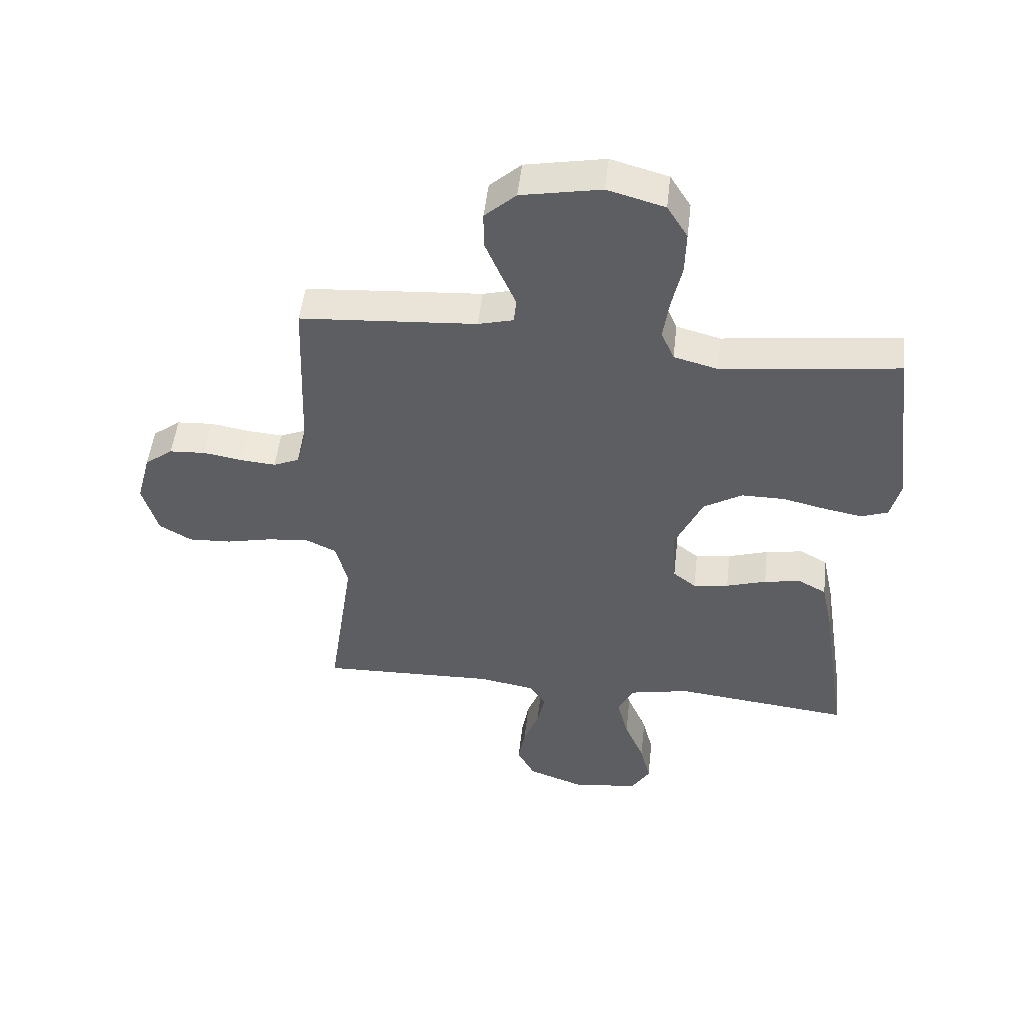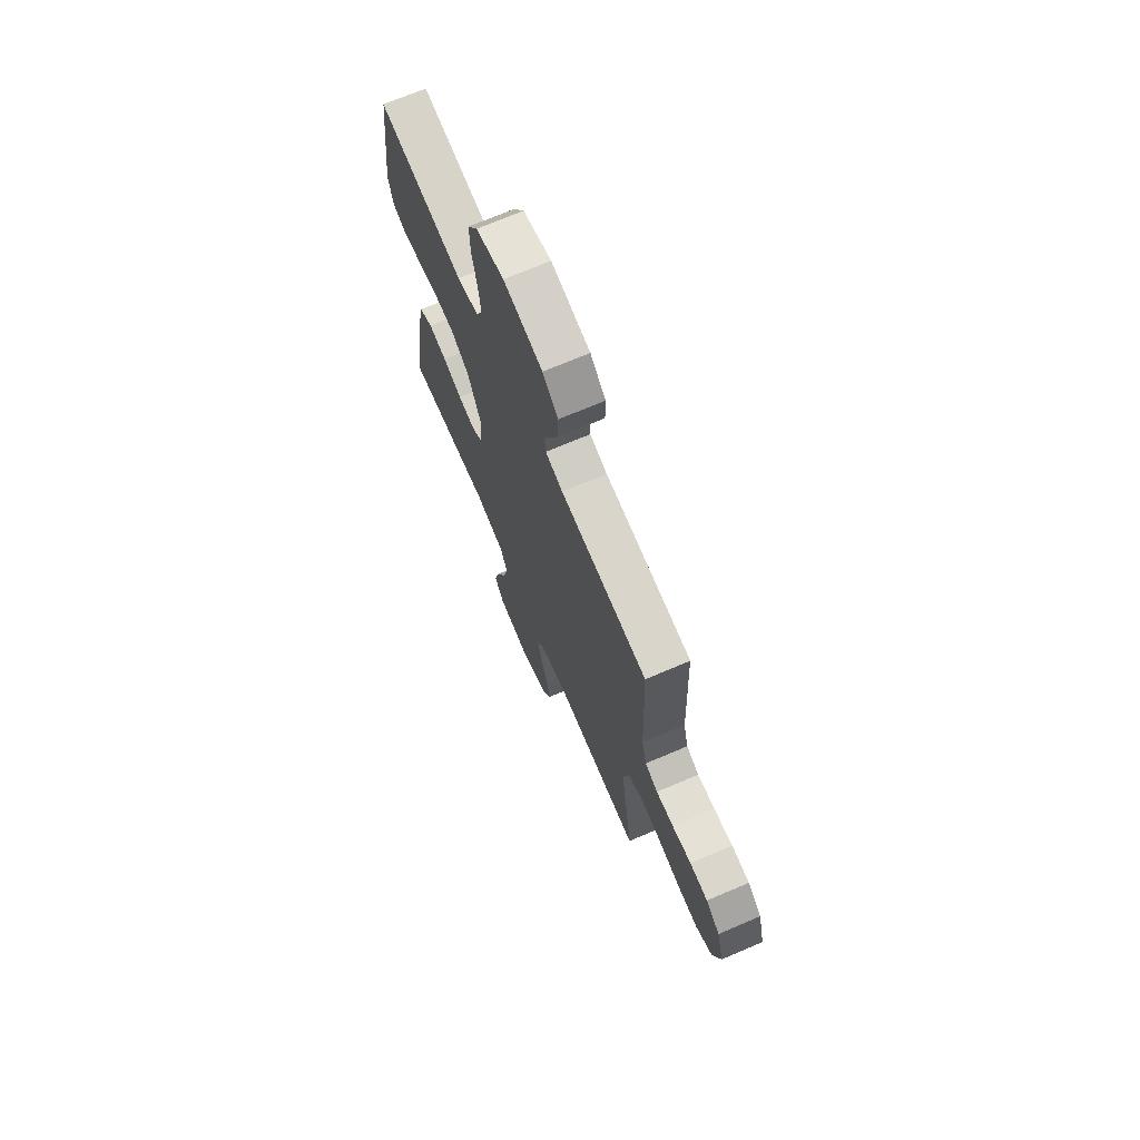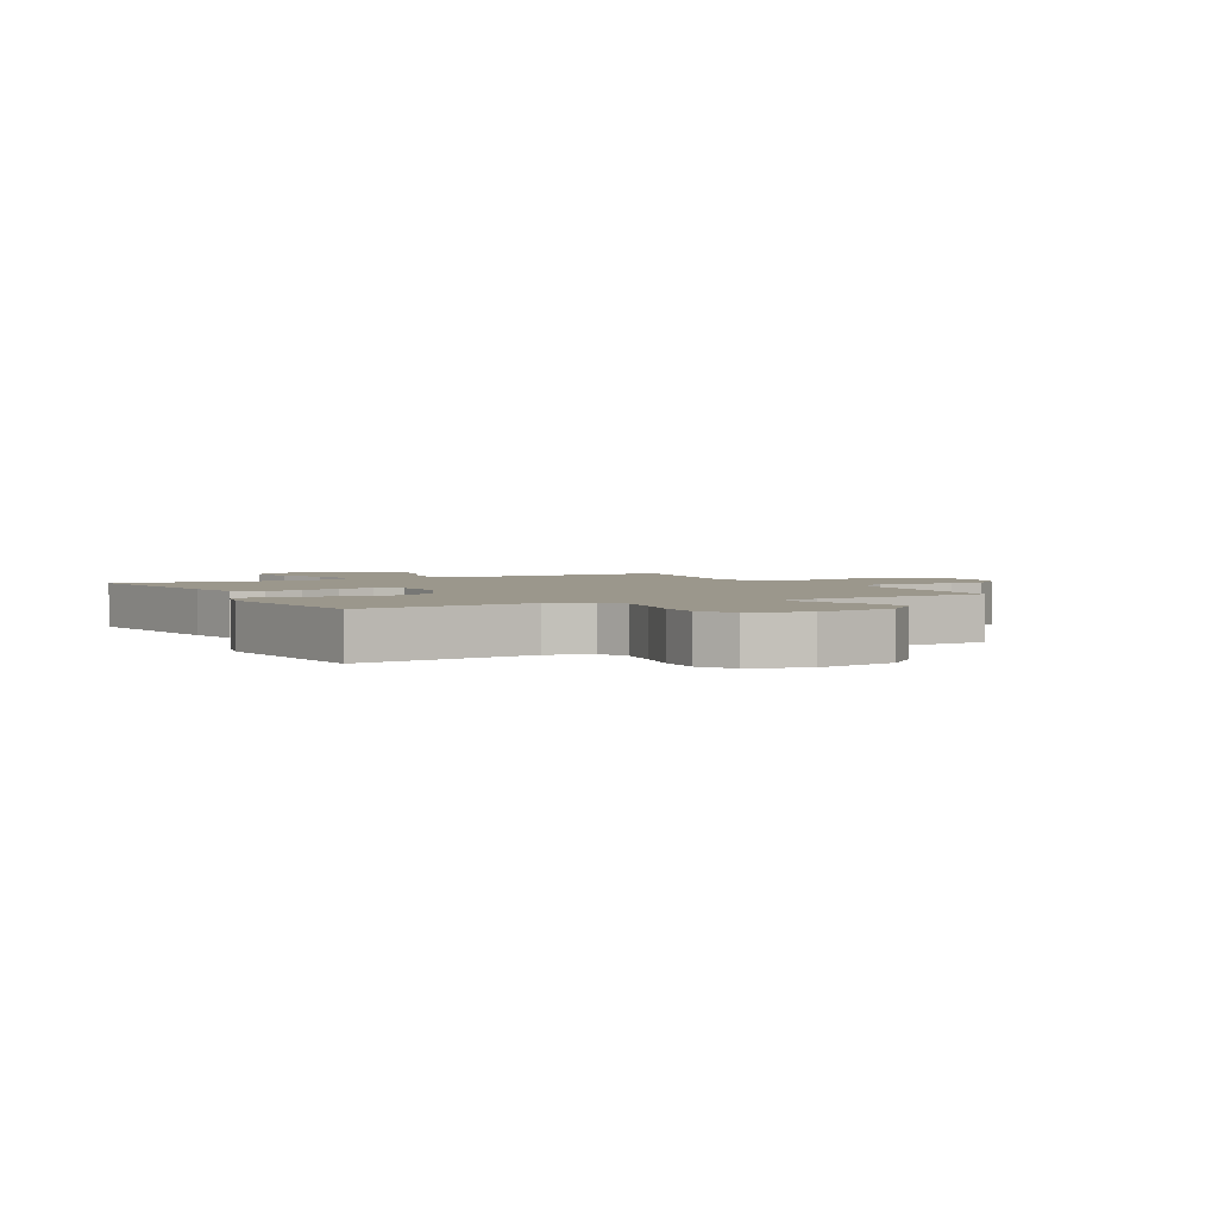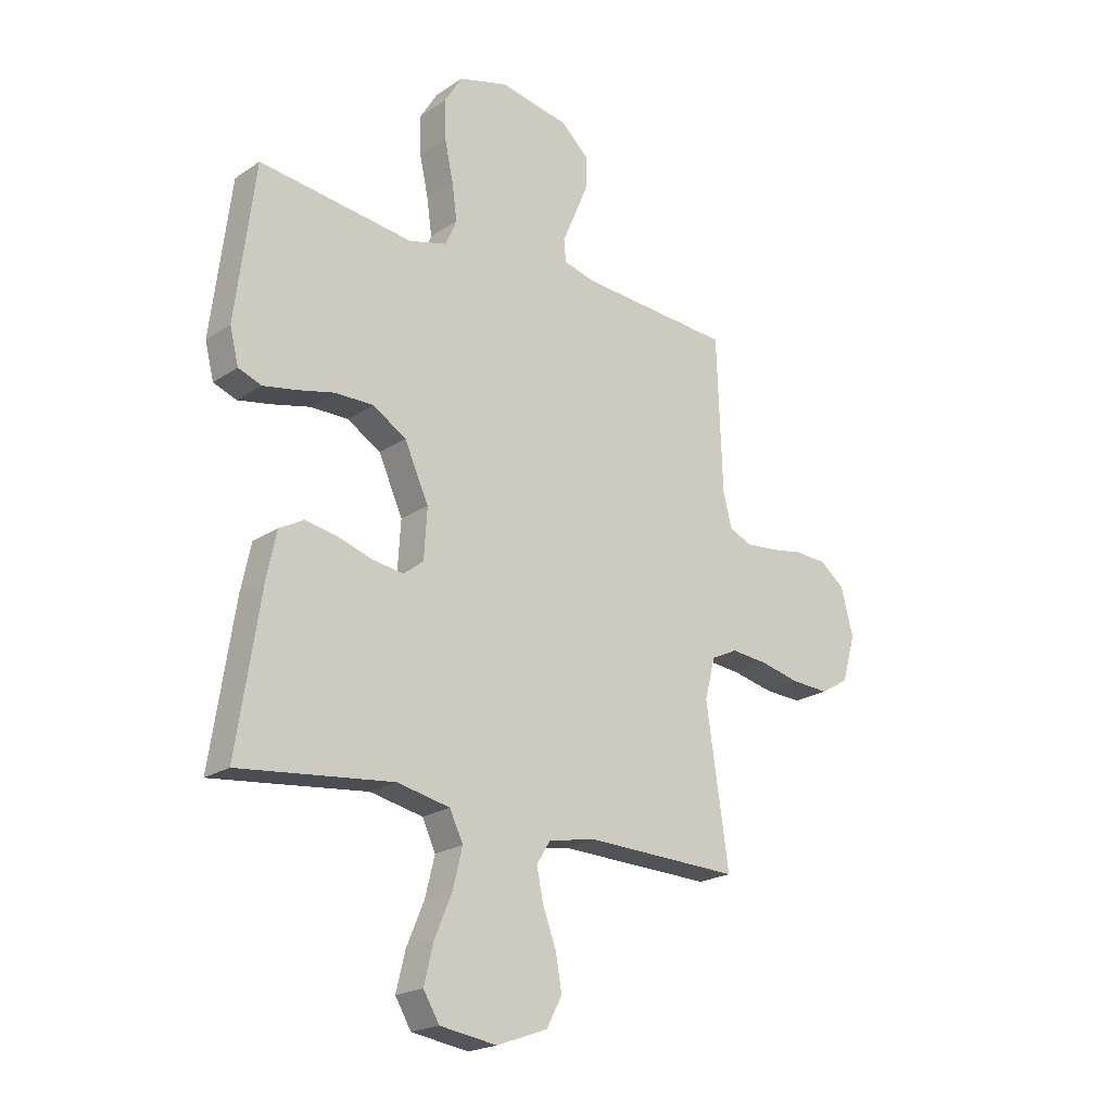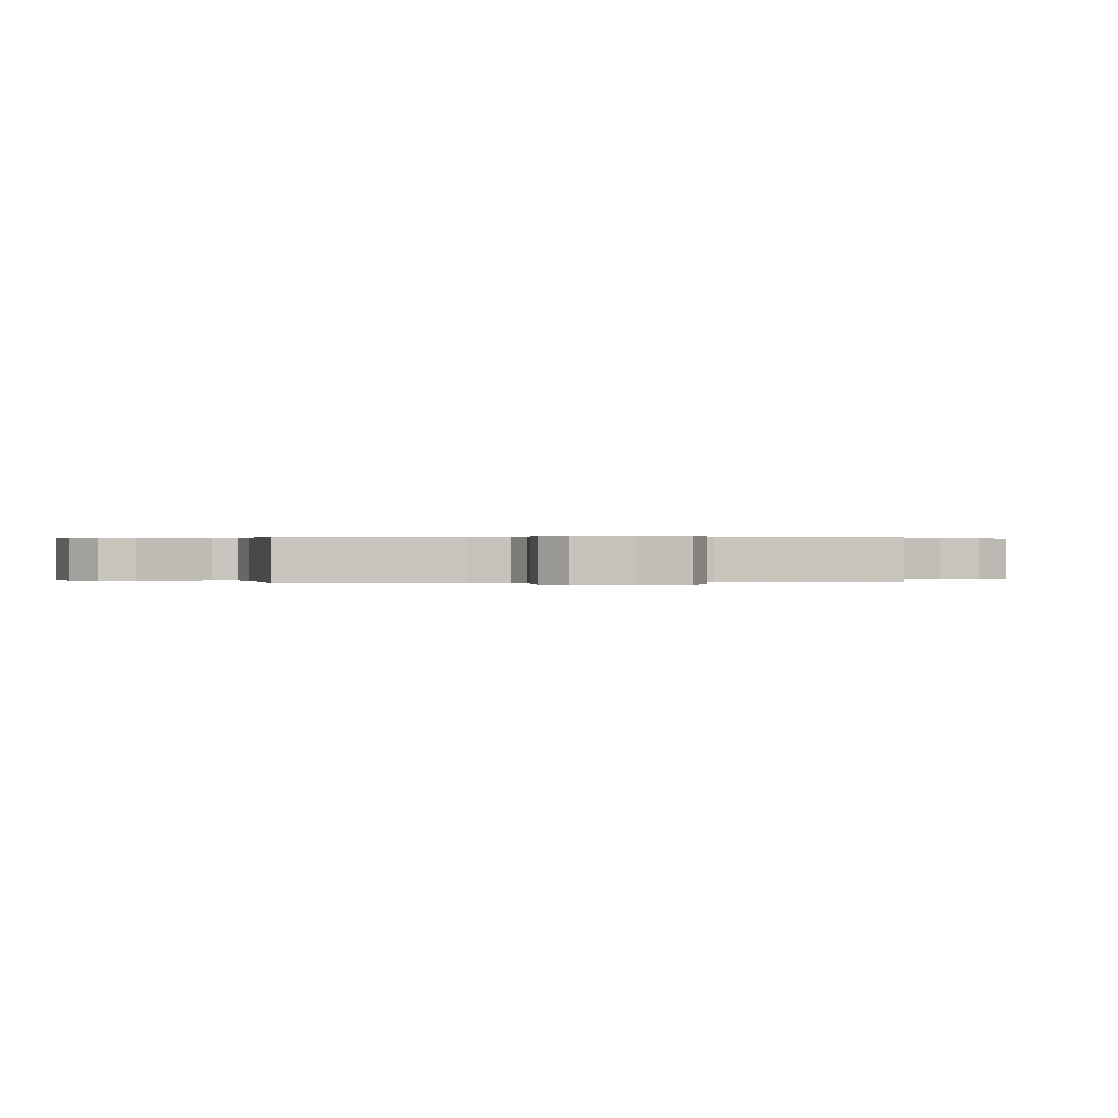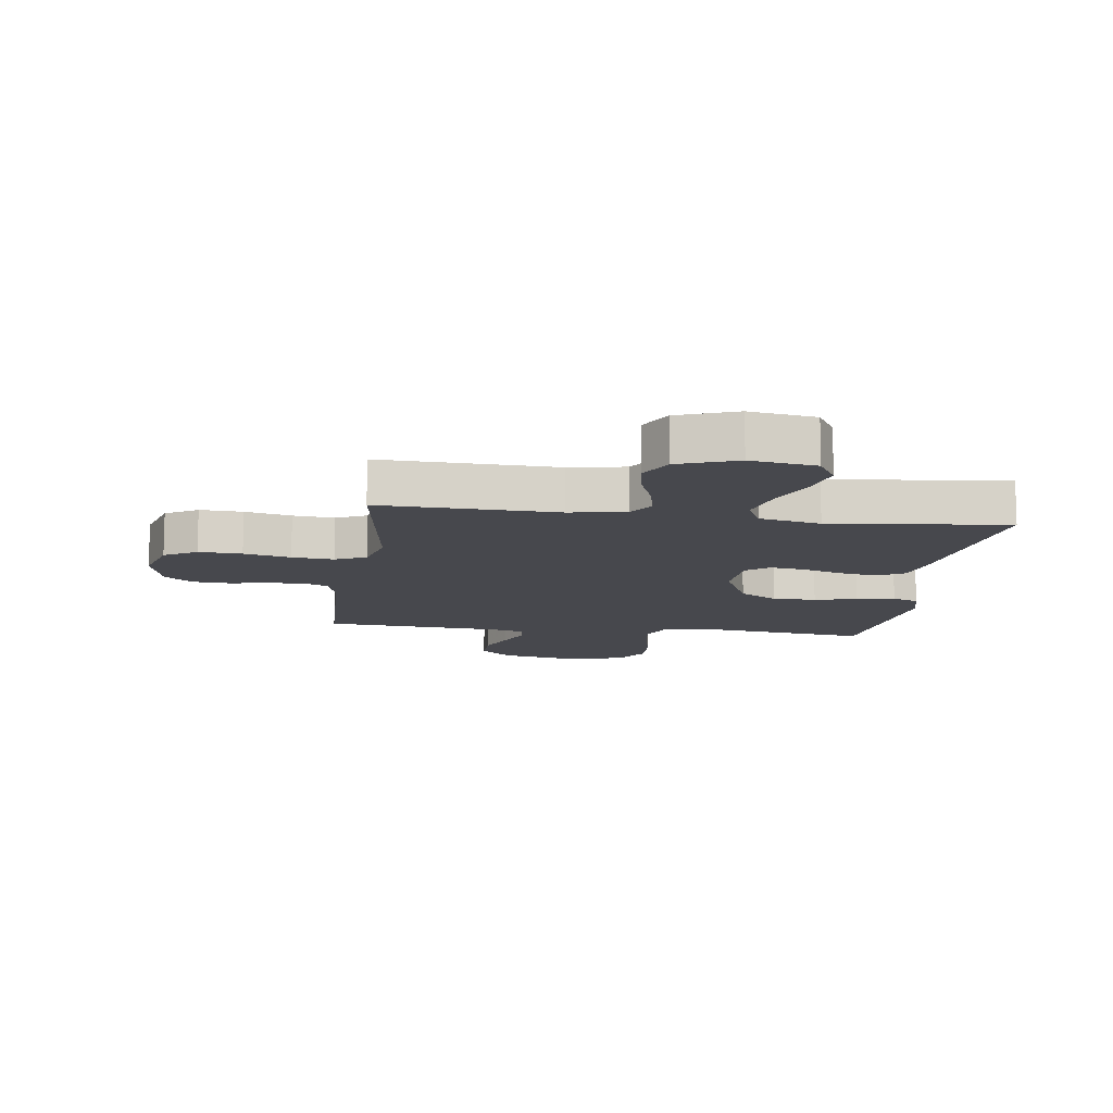
<metadata>
{"format":"obj","ext":"obj","renderer":"f3d","projection":"perspective","resolution":1024,"background":"white","views":[{"elev":50.7,"azim":-173.5,"up":"+Z"},{"elev":70.8,"azim":66.9,"up":"+Z"},{"elev":2.7,"azim":-27.7,"up":"+Y"},{"elev":-21.0,"azim":-40.2,"up":"+Z"},{"elev":0.2,"azim":80.8,"up":"+Y"},{"elev":-11.8,"azim":172.2,"up":"+Y"}]}
</metadata>
<code>
v -0.5 0.07 -0.5
v -0.454 0.07 -0.2
v -0.435 0.07 -0.111
v -0.388 0.07 -0.085
v -0.325 0.07 -0.096
v -0.257 0.07 -0.118
v -0.197 0.07 -0.127
v -0.158 0.07 -0.096
v -0.152 0.07 0
v -0.199 0.07 0.104
v -0.264 0.07 0.144
v -0.338 0.07 0.144
v -0.411 0.07 0.127
v -0.476 0.07 0.115
v -0.521 0.07 0.132
v -0.538 0.07 0.2
v -0.5 0.07 0.5
v -0.2 0.07 0.462
v -0.125 0.07 0.482
v -0.103 0.07 0.533
v -0.113 0.07 0.604
v -0.13 0.07 0.683
v -0.132 0.07 0.757
v -0.097 0.07 0.814
v 0 0.07 0.841
v 0.135 0.07 0.815
v 0.188 0.07 0.766
v 0.188 0.07 0.704
v 0.161 0.07 0.639
v 0.136 0.07 0.581
v 0.14 0.07 0.538
v 0.2 0.07 0.522
v 0.5 0.07 0.5
v 0.511 0.07 0.2
v 0.528 0.07 0.135
v 0.572 0.07 0.116
v 0.632 0.07 0.121
v 0.698 0.07 0.132
v 0.76 0.07 0.128
v 0.808 0.07 0.091
v 0.832 0.07 0
v 0.806 0.07 -0.091
v 0.751 0.07 -0.124
v 0.678 0.07 -0.12
v 0.599 0.07 -0.102
v 0.528 0.07 -0.095
v 0.476 0.07 -0.12
v 0.456 0.07 -0.2
v 0.5 0.07 -0.5
v 0.2 0.07 -0.49
v 0.105 0.07 -0.507
v 0.078 0.07 -0.551
v 0.091 0.07 -0.613
v 0.117 0.07 -0.683
v 0.129 0.07 -0.751
v 0.099 0.07 -0.808
v 0 0.07 -0.844
v -0.111 0.07 -0.827
v -0.142 0.07 -0.775
v -0.124 0.07 -0.701
v -0.09 0.07 -0.62
v -0.071 0.07 -0.544
v -0.097 0.07 -0.489
v -0.2 0.07 -0.467
v -0.5 0 -0.5
v -0.454 0 -0.2
v -0.435 0 -0.111
v -0.388 0 -0.085
v -0.325 0 -0.096
v -0.257 0 -0.118
v -0.197 0 -0.127
v -0.158 0 -0.096
v -0.152 0 0
v -0.199 0 0.104
v -0.264 0 0.144
v -0.338 0 0.144
v -0.411 0 0.127
v -0.476 0 0.115
v -0.521 0 0.132
v -0.538 0 0.2
v -0.5 0 0.5
v -0.2 0 0.462
v -0.125 0 0.482
v -0.103 0 0.533
v -0.113 0 0.604
v -0.13 0 0.683
v -0.132 0 0.757
v -0.097 0 0.814
v 0 0 0.841
v 0.135 0 0.815
v 0.188 0 0.766
v 0.188 0 0.704
v 0.161 0 0.639
v 0.136 0 0.581
v 0.14 0 0.538
v 0.2 0 0.522
v 0.5 0 0.5
v 0.511 0 0.2
v 0.528 0 0.135
v 0.572 0 0.116
v 0.632 0 0.121
v 0.698 0 0.132
v 0.76 0 0.128
v 0.808 0 0.091
v 0.832 0 0
v 0.806 0 -0.091
v 0.751 0 -0.124
v 0.678 0 -0.12
v 0.599 0 -0.102
v 0.528 0 -0.095
v 0.476 0 -0.12
v 0.456 0 -0.2
v 0.5 0 -0.5
v 0.2 0 -0.49
v 0.105 0 -0.507
v 0.078 0 -0.551
v 0.091 0 -0.613
v 0.117 0 -0.683
v 0.129 0 -0.751
v 0.099 0 -0.808
v 0 0 -0.844
v -0.111 0 -0.827
v -0.142 0 -0.775
v -0.124 0 -0.701
v -0.09 0 -0.62
v -0.071 0 -0.544
v -0.097 0 -0.489
v -0.2 0 -0.467
f 59 60 61
f 58 59 61
f 57 58 61
f 56 57 61
f 55 56 61
f 54 55 61
f 53 54 61
f 52 53 61 62
f 51 52 62 63
f 48 49 50
f 51 63 64
f 50 51 64
f 48 50 64
f 47 48 64
f 43 44 45
f 42 43 45
f 41 42 45
f 40 41 45
f 39 40 45
f 38 39 45
f 37 38 45
f 36 37 45 46
f 35 36 46 47
f 32 33 34
f 35 47 64
f 34 35 64
f 32 34 64
f 31 32 64
f 28 29 30
f 27 28 30
f 26 27 30
f 25 26 30
f 24 25 30
f 23 24 30
f 22 23 30
f 21 22 30
f 20 21 30 31
f 16 17 18
f 15 16 18
f 14 15 18
f 13 14 18
f 12 13 18
f 11 12 18 19
f 19 20 31
f 11 19 31
f 10 11 31
f 4 5 6
f 3 4 6
f 2 3 6
f 1 2 6
f 64 1 6
f 64 6 7
f 9 10 31
f 8 9 31
f 8 31 64
f 7 8 64
f 125 124 123
f 125 123 122
f 125 122 121
f 125 121 120
f 125 120 119
f 125 119 118
f 125 118 117
f 126 125 117 116
f 127 126 116 115
f 114 113 112
f 128 127 115
f 128 115 114
f 128 114 112
f 128 112 111
f 109 108 107
f 109 107 106
f 109 106 105
f 109 105 104
f 109 104 103
f 109 103 102
f 109 102 101
f 110 109 101 100
f 111 110 100 99
f 98 97 96
f 128 111 99
f 128 99 98
f 128 98 96
f 128 96 95
f 94 93 92
f 94 92 91
f 94 91 90
f 94 90 89
f 94 89 88
f 94 88 87
f 94 87 86
f 94 86 85
f 95 94 85 84
f 82 81 80
f 82 80 79
f 82 79 78
f 82 78 77
f 82 77 76
f 83 82 76 75
f 95 84 83
f 95 83 75
f 95 75 74
f 70 69 68
f 70 68 67
f 70 67 66
f 70 66 65
f 70 65 128
f 71 70 128
f 95 74 73
f 95 73 72
f 128 95 72
f 128 72 71
f 1 65 66 2
f 2 66 67 3
f 3 67 68 4
f 4 68 69 5
f 5 69 70 6
f 6 70 71 7
f 7 71 72 8
f 8 72 73 9
f 9 73 74 10
f 10 74 75 11
f 11 75 76 12
f 12 76 77 13
f 13 77 78 14
f 14 78 79 15
f 15 79 80 16
f 16 80 81 17
f 17 81 82 18
f 18 82 83 19
f 19 83 84 20
f 20 84 85 21
f 21 85 86 22
f 22 86 87 23
f 23 87 88 24
f 24 88 89 25
f 25 89 90 26
f 26 90 91 27
f 27 91 92 28
f 28 92 93 29
f 29 93 94 30
f 30 94 95 31
f 31 95 96 32
f 32 96 97 33
f 33 97 98 34
f 34 98 99 35
f 35 99 100 36
f 36 100 101 37
f 37 101 102 38
f 38 102 103 39
f 39 103 104 40
f 40 104 105 41
f 41 105 106 42
f 42 106 107 43
f 43 107 108 44
f 44 108 109 45
f 45 109 110 46
f 46 110 111 47
f 47 111 112 48
f 48 112 113 49
f 49 113 114 50
f 50 114 115 51
f 51 115 116 52
f 52 116 117 53
f 53 117 118 54
f 54 118 119 55
f 55 119 120 56
f 56 120 121 57
f 57 121 122 58
f 58 122 123 59
f 59 123 124 60
f 60 124 125 61
f 61 125 126 62
f 62 126 127 63
f 63 127 128 64
f 64 128 65 1

</code>
